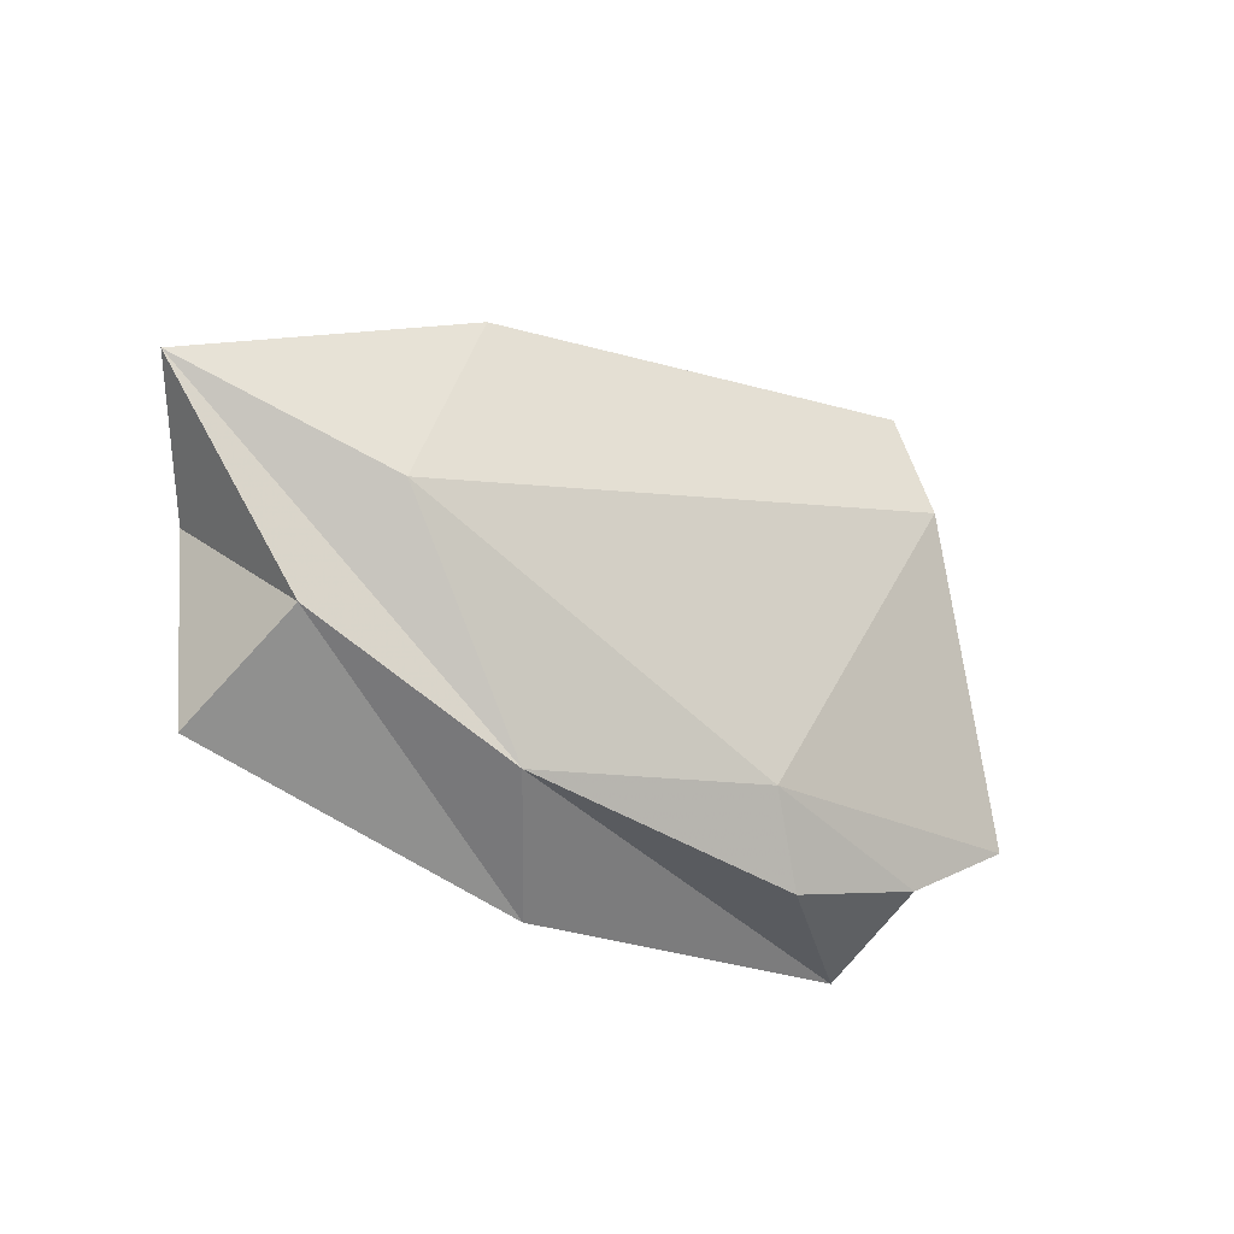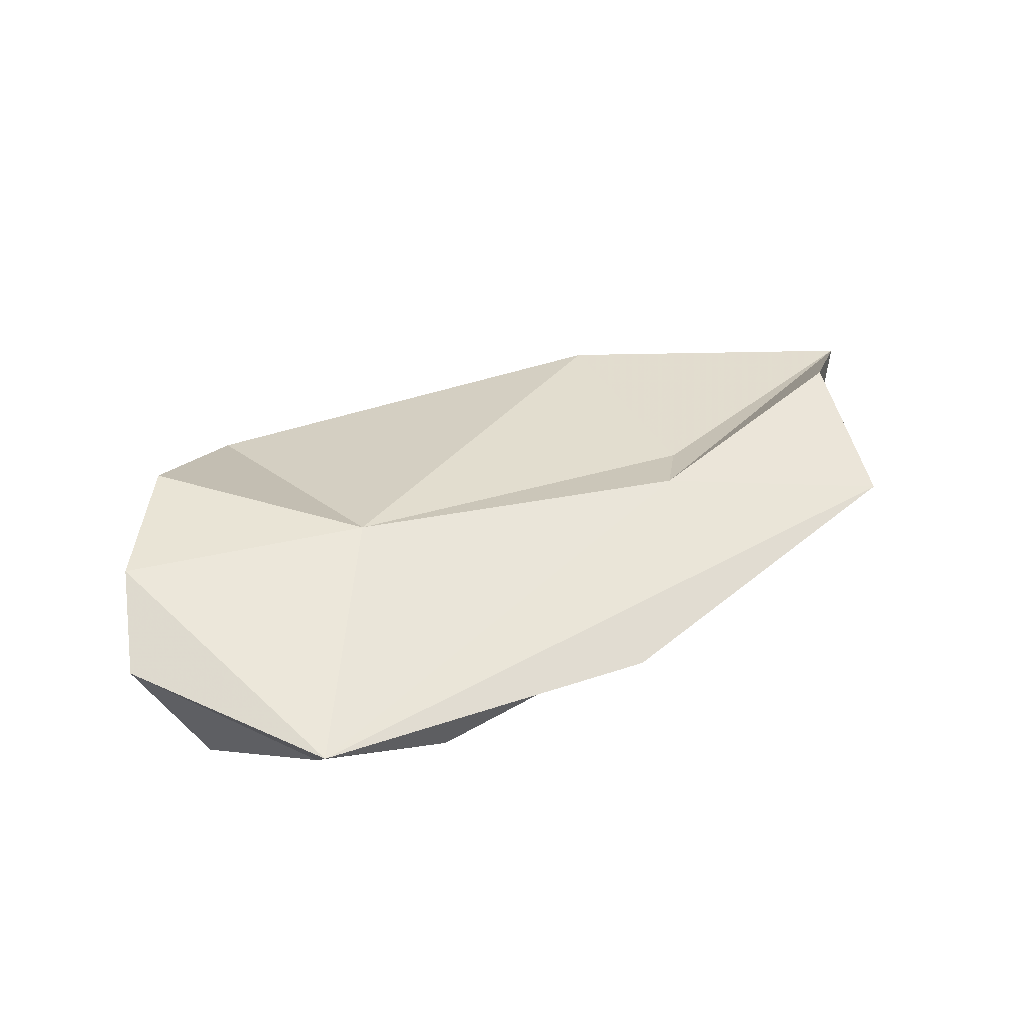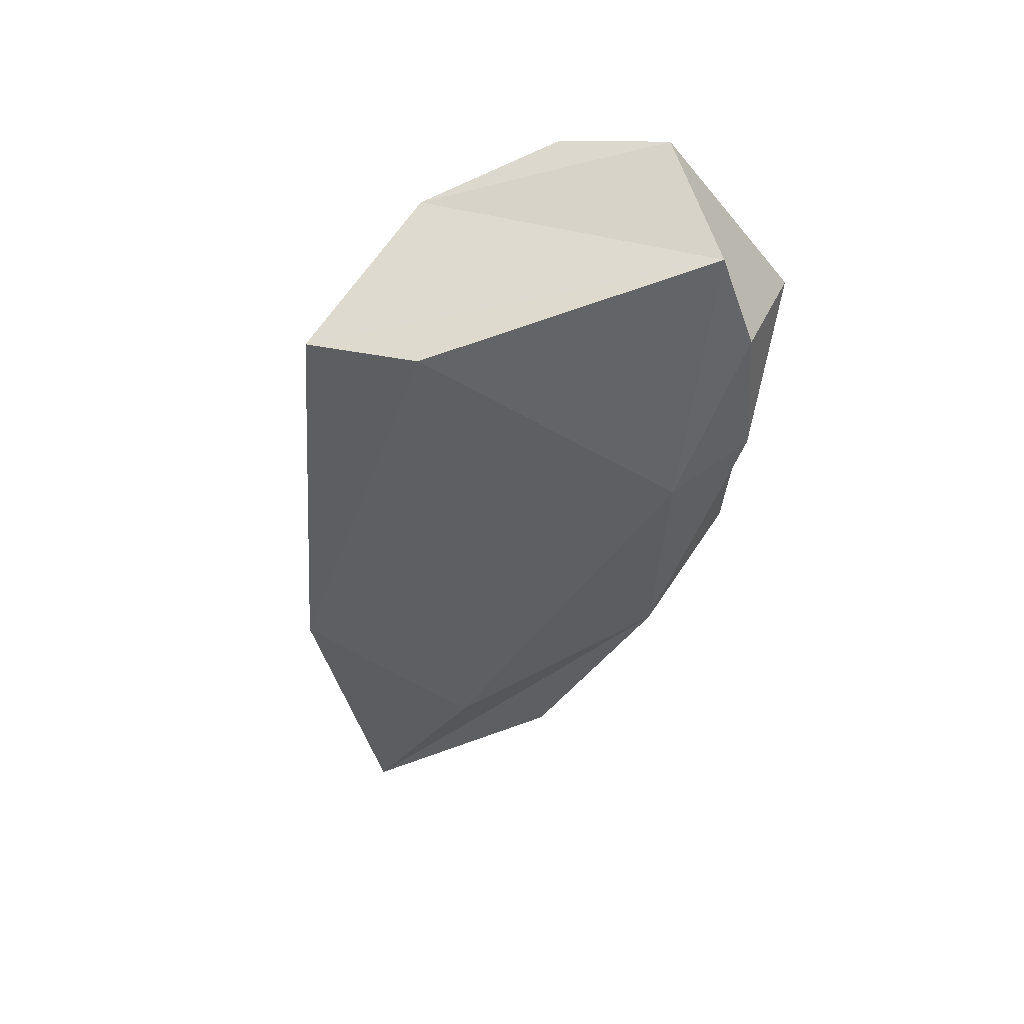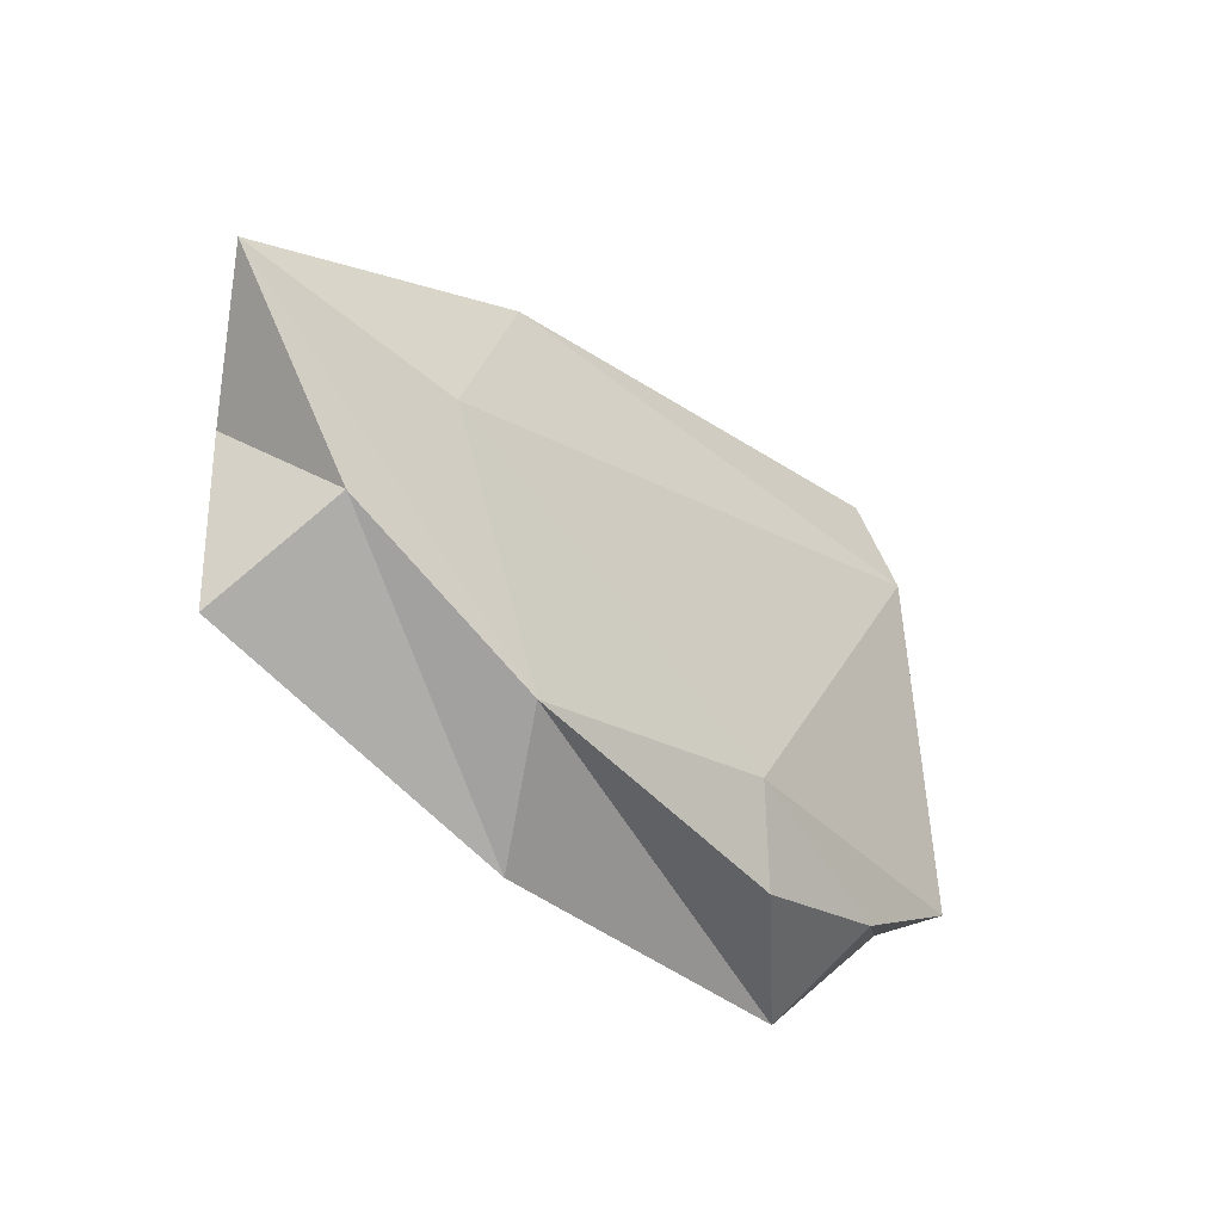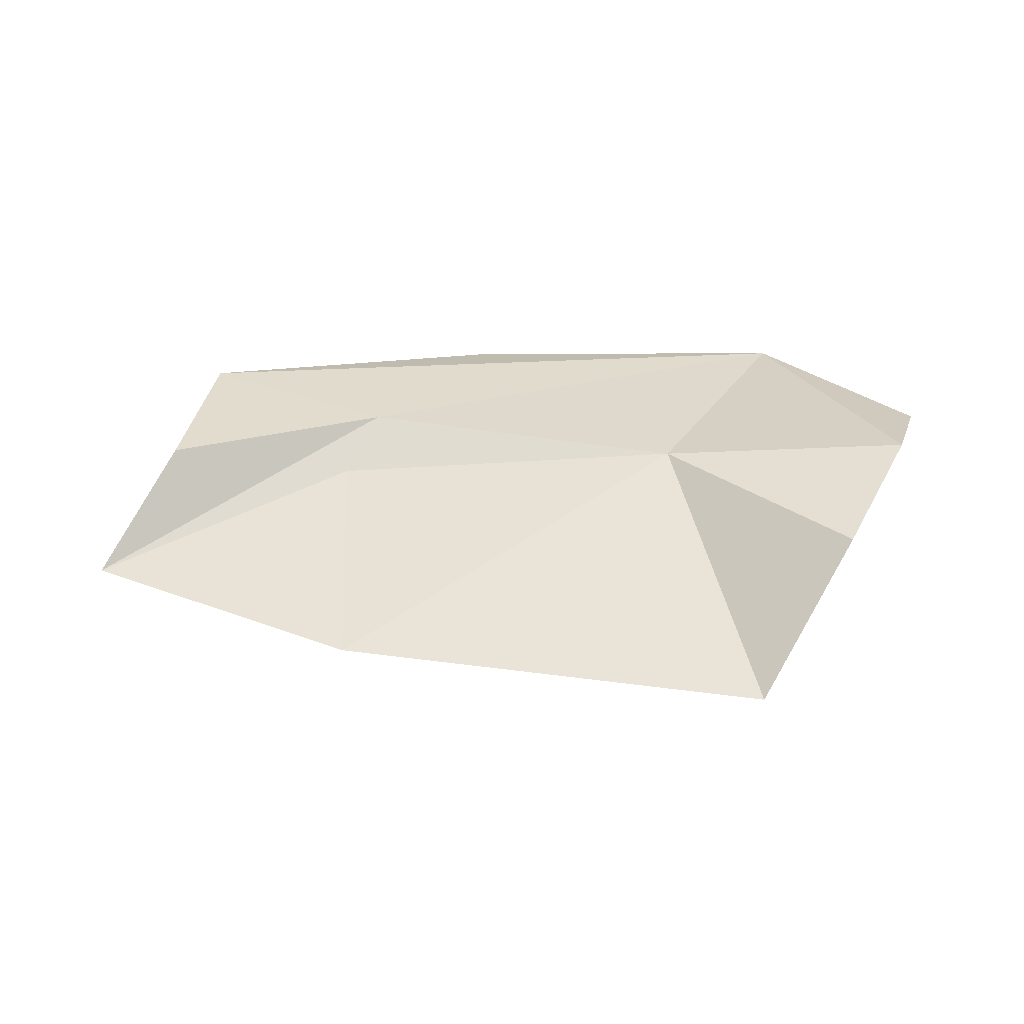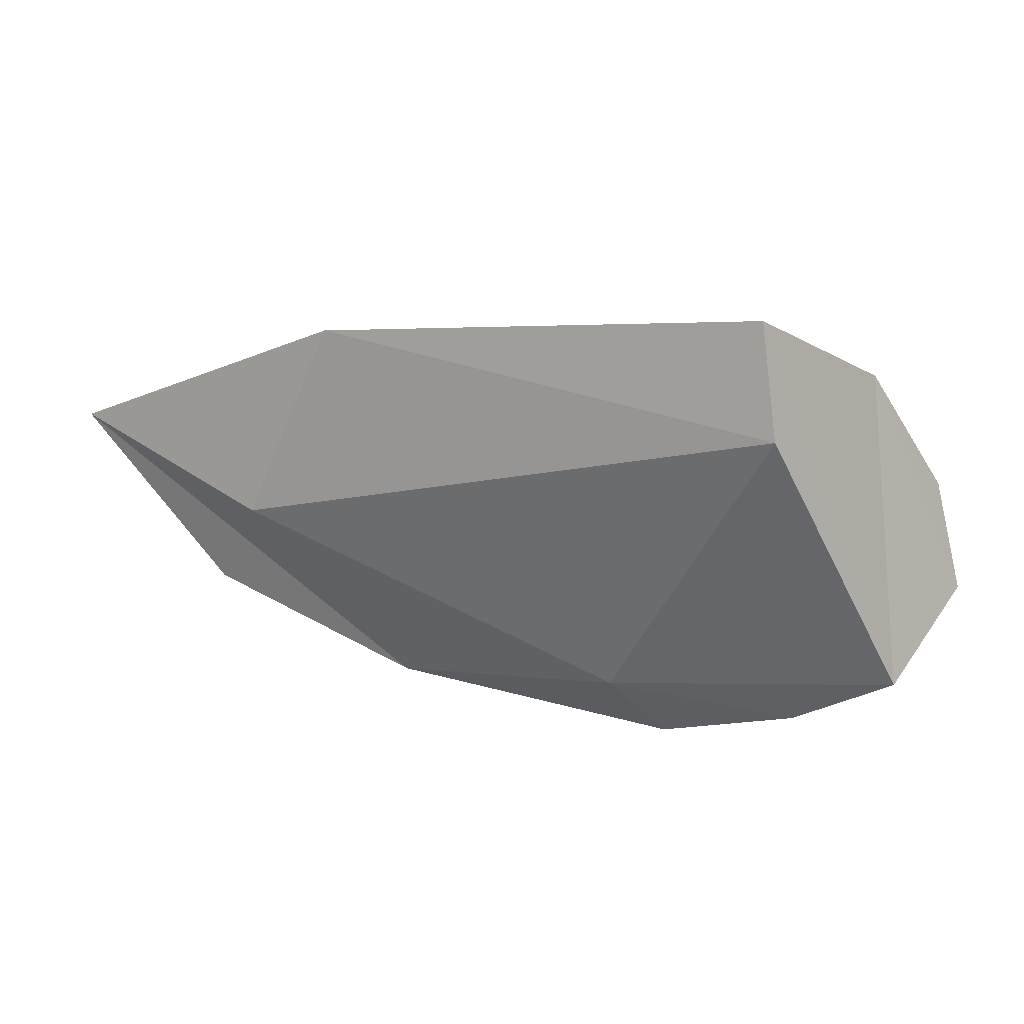
<metadata>
{"format":"obj","ext":"obj","renderer":"f3d","projection":"perspective","resolution":1024,"background":"white","views":[{"elev":-29.8,"azim":145.4,"up":"+Y"},{"elev":60.7,"azim":-23.1,"up":"+Z"},{"elev":-45.6,"azim":-101.7,"up":"+Z"},{"elev":-43.3,"azim":134.7,"up":"+Y"},{"elev":27.0,"azim":-179.2,"up":"+Z"},{"elev":24.8,"azim":-164.1,"up":"+Y"}]}
</metadata>
<code>
v 272.6 267.2 66.09
v 271.8 264.6 65.75
v 273 263.2 62.92
v 275.4 261.7 63.11
v 276 270 61.01
v 274.2 270.3 64.91
v 278.7 260.9 63.12
v 275.5 260.5 65.94
v 278.7 266.4 65.41
v 276.5 272.6 61.59
v 283.7 259.9 65.64
v 279.9 262.6 62.09
v 286.6 264.5 65.57
v 285.5 261.7 62.88
v 287.1 271.2 62.08
v 287.4 265.7 64.49
v 289 266.4 61.57
v 290.5 263.8 62.86
v 292 266.1 65.28
v 293.8 268.1 62.63
v 291.3 262.1 65.86
g foo
f 4 3 12
f 12 7 4
f 7 12 14
f 17 12 5
f 15 5 10
f 17 14 12
f 17 5 15
f 14 20 18
f 20 14 17
f 20 17 15
f 4 8 2
f 2 3 4
f 4 7 8
f 9 10 6
f 10 9 15
f 14 8 7
f 14 11 8
f 16 15 9
f 13 16 9
f 11 14 18
f 21 11 18
f 21 18 19
f 20 19 18
f 20 13 19
f 20 16 13
f 16 20 15
f 1 2 8
f 1 9 6
f 1 8 9
f 9 8 13
f 21 8 11
f 8 21 13
f 13 21 19
f 12 3 5
f 10 5 3
f 6 10 3
f 6 3 2
f 1 6 2
g

</code>
